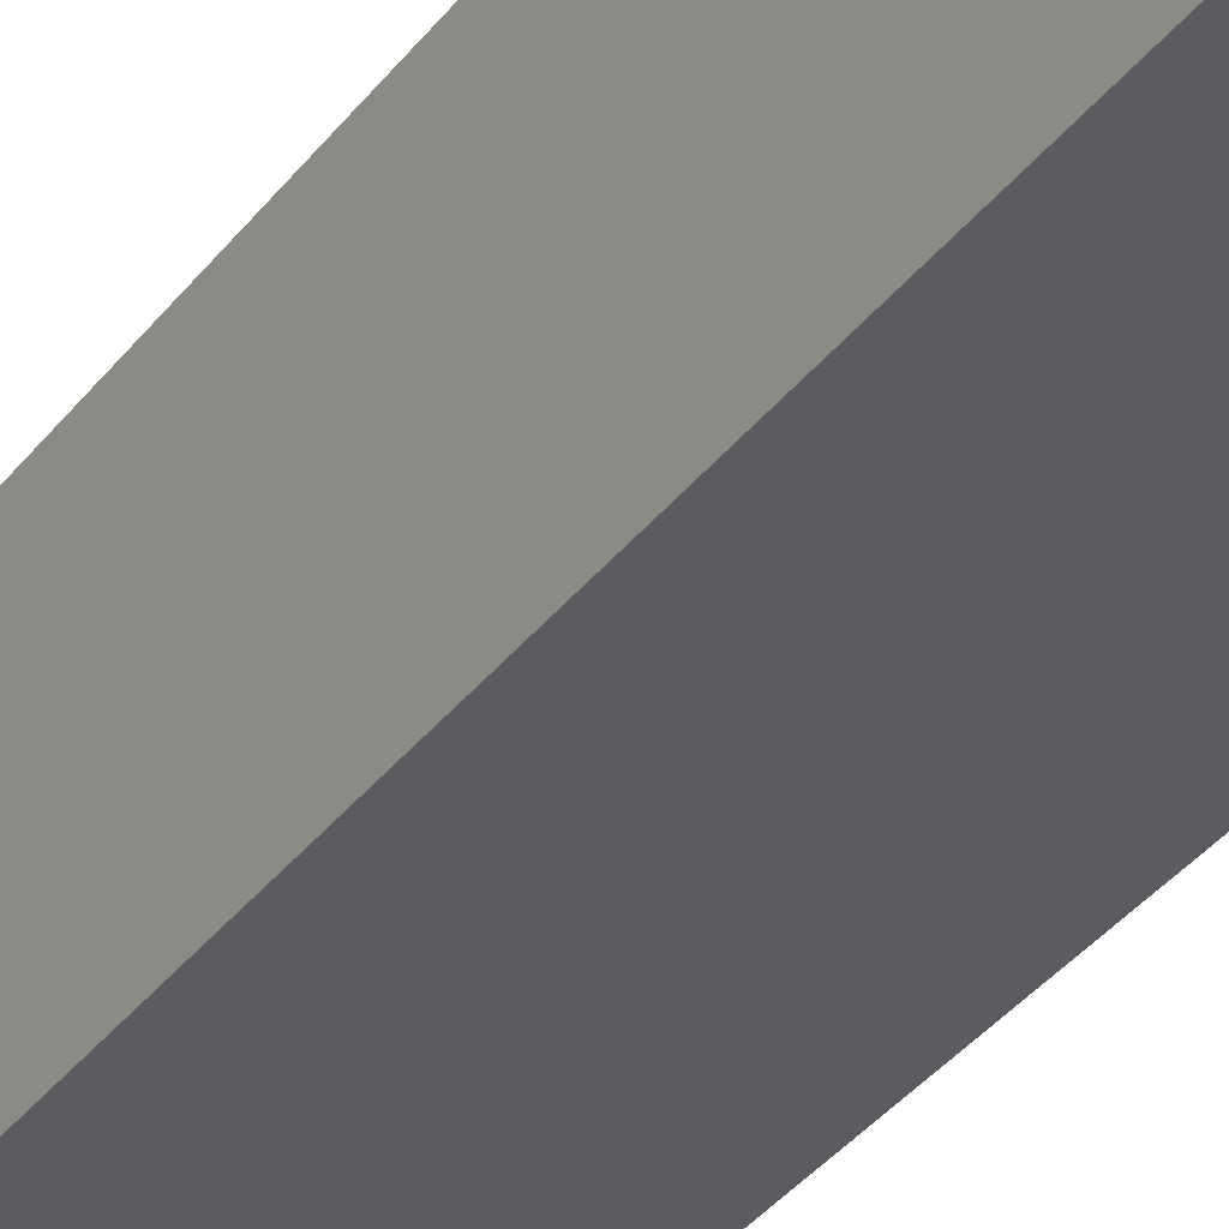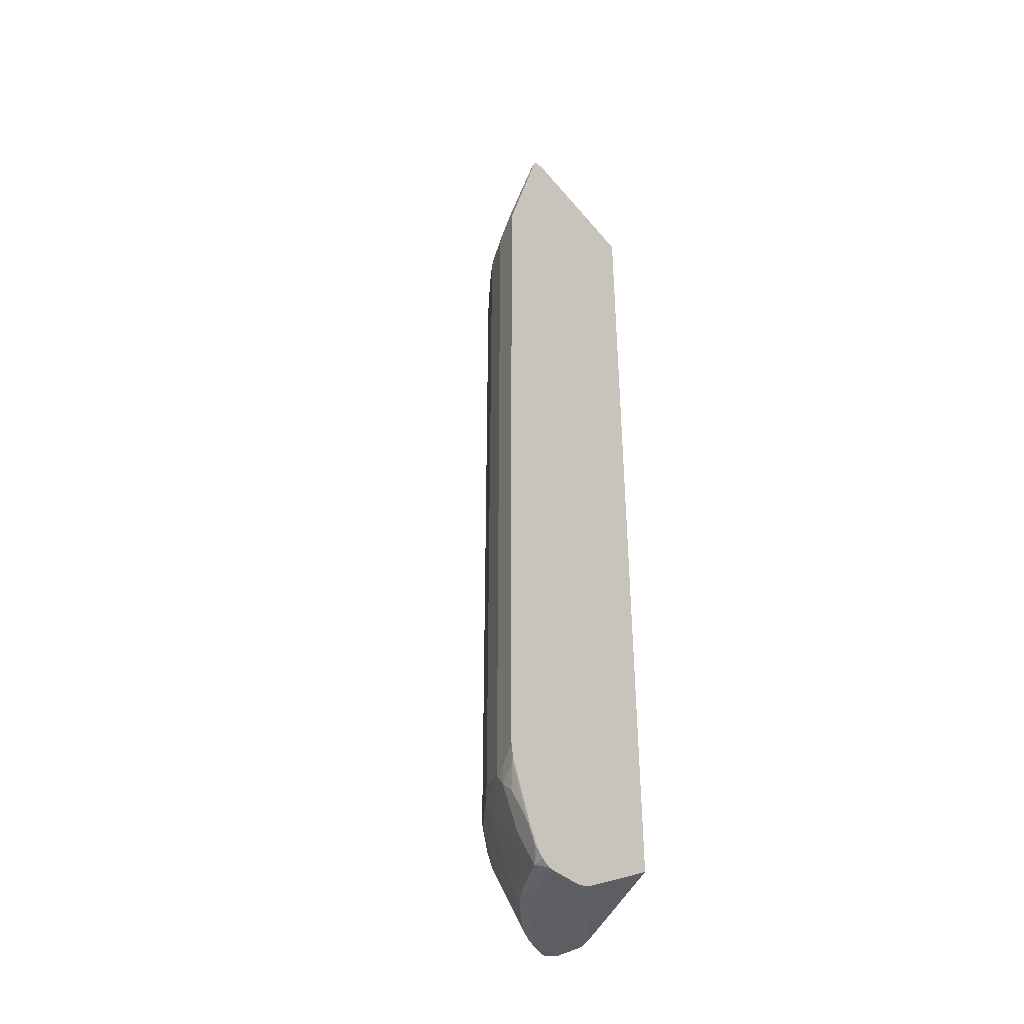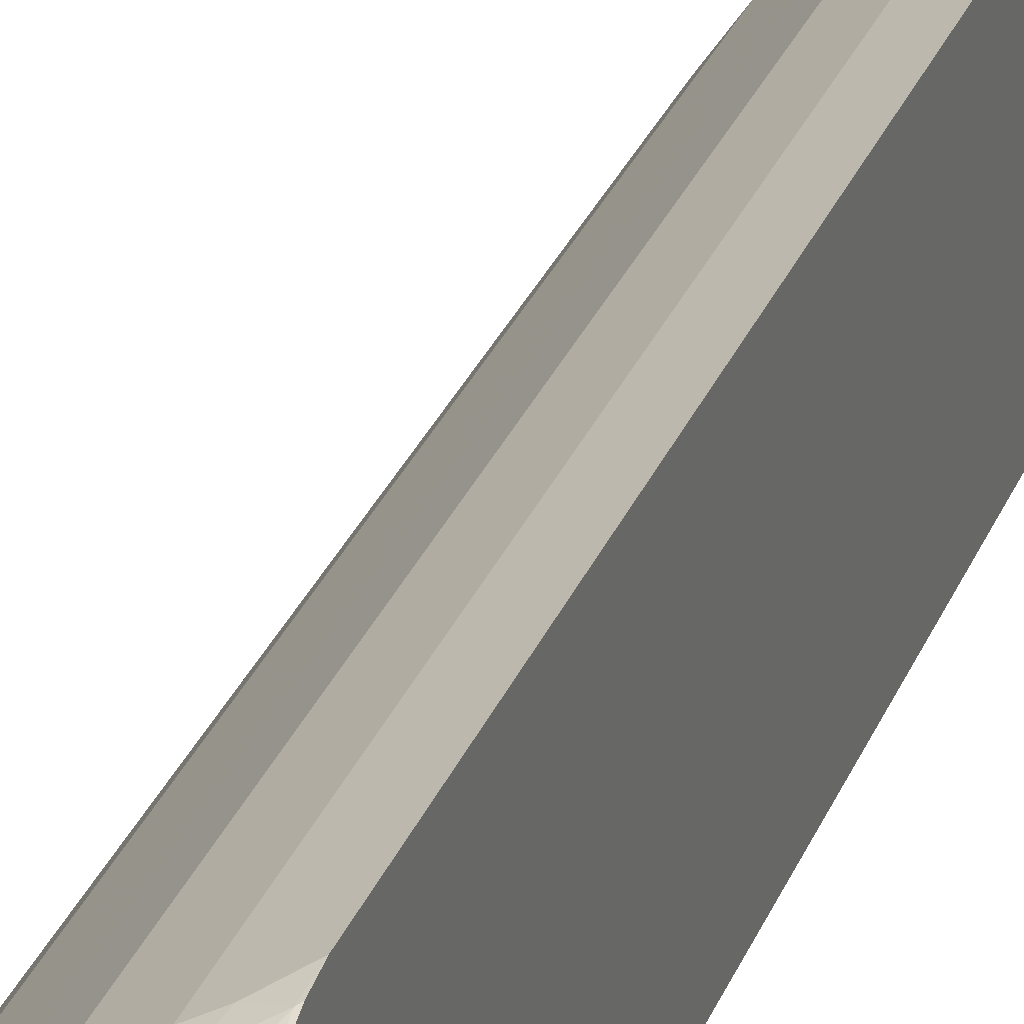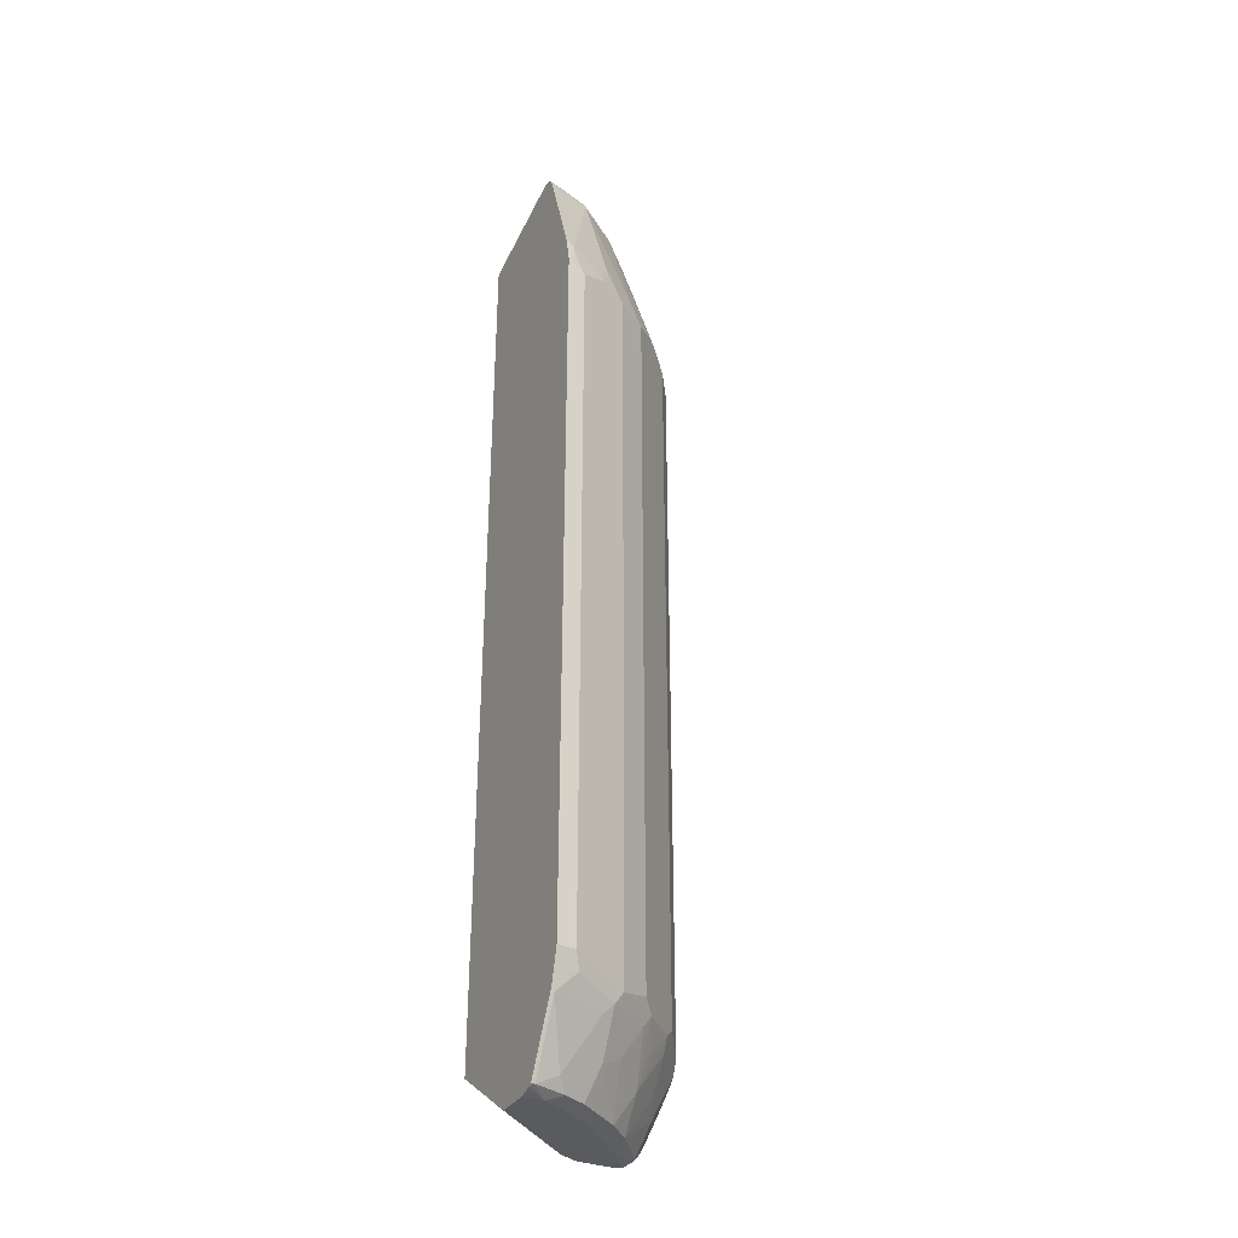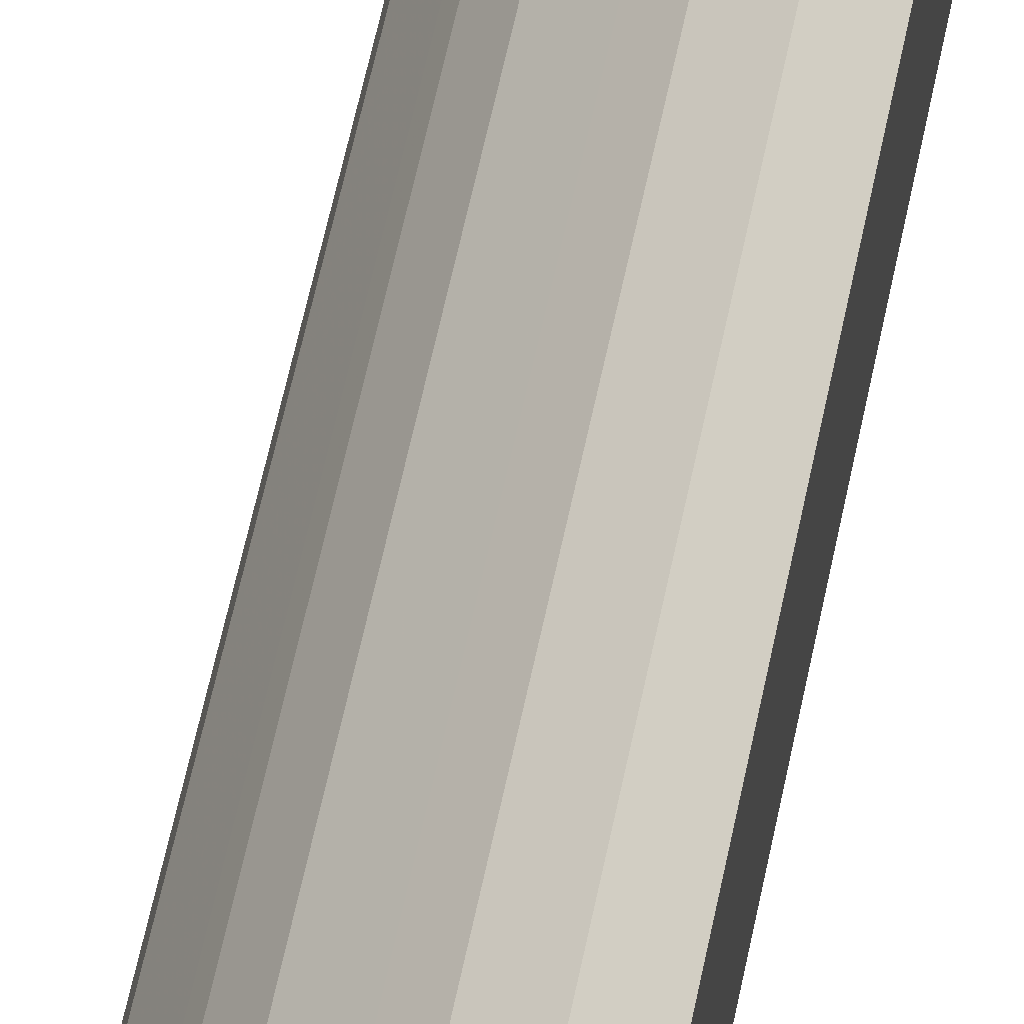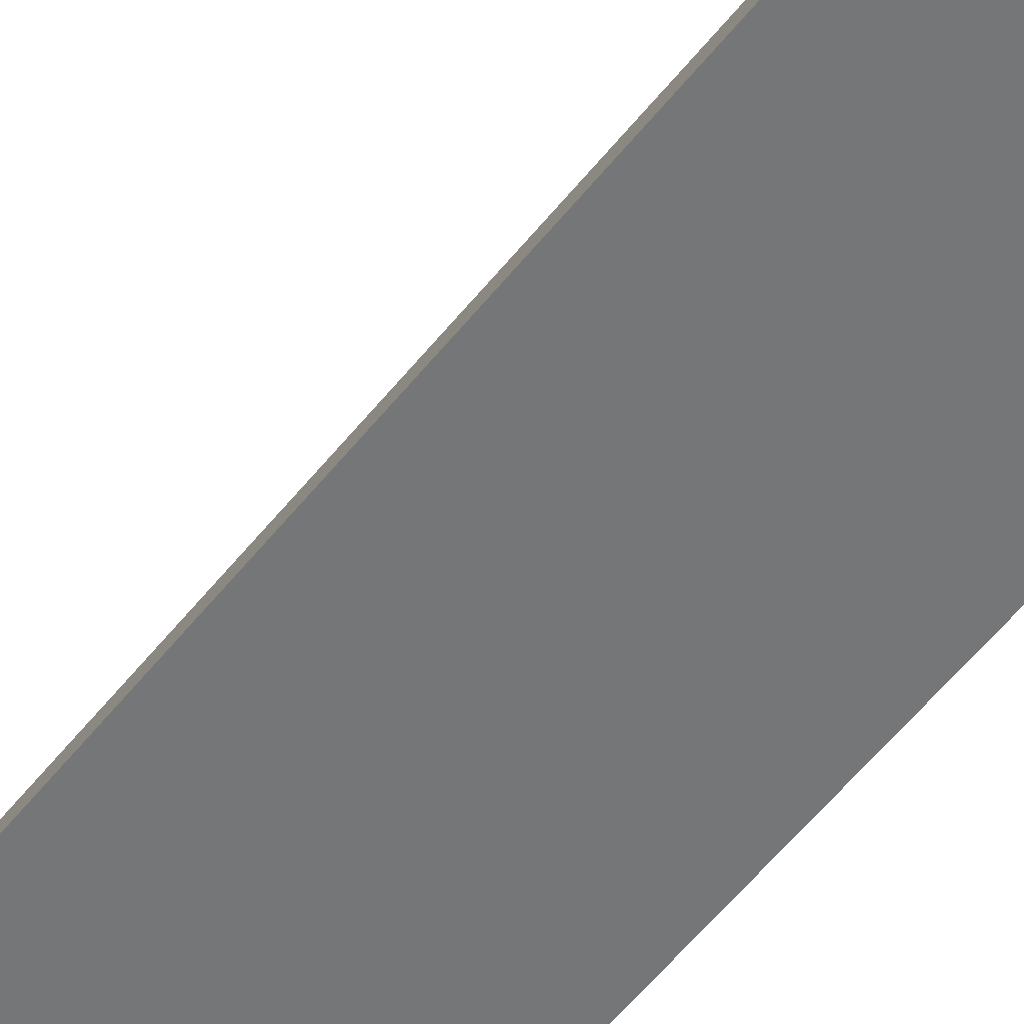
<metadata>
{"format":"obj","ext":"obj","renderer":"f3d","projection":"perspective","resolution":1024,"background":"white","views":[{"elev":-34.8,"azim":148.6,"up":"+Z"},{"elev":-39.0,"azim":41.0,"up":"+Y"},{"elev":28.7,"azim":18.7,"up":"+Z"},{"elev":-33.5,"azim":-117.5,"up":"+Y"},{"elev":63.2,"azim":12.0,"up":"+Z"},{"elev":-56.7,"azim":-37.9,"up":"+Z"}]}
</metadata>
<code>
v -0.2455 -0.66 0.5127
v -0.264 -0.6691 0.5034
v -0.2763 -0.6814 0.4973
v -0.2487 -0.6907 0.5065
v -0.2455 -0.6875 0.5081
v -0.2455 0.5923 0.5127
v -0.2886 -0.6753 0.4912
v -0.3009 -0.6875 0.485
v -0.264 0.5832 0.5034
v -0.2855 -0.7091 0.4881
v -0.2671 -0.7275 0.4881
v -0.2487 -0.7827 0.4697
v -0.2455 -0.7796 0.4712
v -0.2455 0.6028 0.5103
v -0.2517 0.5955 0.5096
v -0.2886 0.5955 0.4912
v -0.3561 -0.6691 0.4482
v -0.3745 -0.6875 0.4298
v -0.3009 0.5832 0.485
v -0.3592 -0.7091 0.4328
v -0.3223 -0.7275 0.4513
v -0.2855 -0.7827 0.4513
v -0.2487 -0.8196 0.4513
v -0.2455 -0.8196 0.4513
v -0.2455 0.6116 0.5081
v -0.2487 0.6124 0.5065
v -0.2701 0.6323 0.4912
v -0.2855 0.6124 0.4881
v -0.3408 0.6124 0.4513
v -0.3438 0.5955 0.4543
v -0.393 -0.6875 0.4114
v -0.3561 0.5832 0.4482
v -0.393 -0.7244 0.3929
v -0.3776 -0.7827 0.3776
v -0.3223 -0.7643 0.4328
v -0.3408 -0.838 0.3776
v -0.2671 -0.838 0.4328
v -0.2455 -0.8259 0.4481
v -0.2579 0.6469 0.4927
v -0.2455 0.8318 0.439
v -0.2671 0.6492 0.4881
v -0.2855 0.6676 0.4697
v -0.3776 0.6308 0.4144
v -0.393 0.6016 0.4114
v -0.2517 0.8348 0.4359
v -0.3254 0.8348 0.3806
v -0.4298 -0.6875 0.3745
v -0.3776 -0.838 0.3408
v -0.4328 -0.7091 0.3592
v -0.2947 -0.8473 0.3868
v -0.2455 -0.8459 0.4224
v -0.2455 -0.8386 0.4335
v -0.2455 -0.8348 0.4391
v -0.2455 0.8421 0.4339
v -0.2487 0.8426 0.4328
v -0.3377 0.8225 0.3745
v -0.3776 0.7229 0.3776
v -0.4113 0.6016 0.3929
v -0.4482 0.5832 0.3561
v -0.4298 0.5832 0.3745
v -0.3223 0.8426 0.3776
v -0.3807 0.8348 0.3254
v -0.4482 -0.6691 0.3561
v -0.485 -0.6875 0.3009
v -0.4328 -0.838 0.2671
v -0.3868 -0.8473 0.2947
v -0.4328 -0.7643 0.3224
v -0.4513 -0.7827 0.2855
v -0.4881 -0.7091 0.2855
v -0.4513 -0.7275 0.3224
v -0.2579 -0.8473 0.4052
v -0.2455 -0.8473 0.4052
v -0.2455 0.8441 0.4297
v -0.3131 0.8473 0.3684
v -0.3745 0.8225 0.3377
v -0.4144 0.6308 0.3776
v -0.4513 0.6124 0.3408
v -0.4543 0.5955 0.3438
v -0.485 0.5832 0.3009
v -0.35 0.8473 0.3315
v -0.3776 0.8426 0.3224
v -0.4359 0.8348 0.2517
v -0.4973 -0.6814 0.2763
v -0.4513 -0.838 0.2303
v -0.4236 -0.8473 0.2394
v -0.5341 -0.663 0.2026
v -0.5249 -0.6907 0.2118
v -0.5249 -0.7091 0.1934
v -0.4881 -0.7275 0.2671
v -0.4697 -0.8012 0.2303
v -0.2455 -0.8473 0.3499
v -0.2455 0.8449 0.4236
v -0.2579 0.8473 0.4052
v -0.4697 0.6676 0.2855
v -0.4881 0.6124 0.2855
v -0.4912 0.5955 0.2886
v -0.3684 0.8473 0.3131
v -0.4328 0.8426 0.2487
v -0.4543 0.8348 0.1965
v -0.4681 0.8255 0.169
v -0.5295 0.6285 0.1842
v -0.5249 0.6308 0.1934
v -0.4927 0.6469 0.2579
v -0.4881 0.6492 0.2671
v -0.4973 0.5893 0.2763
v -0.4697 -0.838 0.175
v -0.442 -0.8473 0.2026
v -0.4697 -0.8196 0.2118
v -0.5418 -0.6661 0.169
v -0.5409 -0.6698 0.169
v -0.5311 -0.6784 0.1995
v -0.5341 0.5709 0.2026
v -0.5249 -0.7275 0.175
v -0.5311 -0.6968 0.1811
v -0.2579 -0.8473 0.3315
v -0.2487 -0.8426 0.3224
v -0.2455 -0.8418 0.3255
v -0.2455 0.8448 0.4077
v -0.442 0.8473 0.169
v -0.4912 0.6323 0.2702
v -0.5096 0.5955 0.2517
v -0.4236 0.8473 0.2394
v -0.4513 0.8426 0.1934
v -0.5095 0.703 0.169
v -0.4594 0.8405 0.169
v -0.5295 0.6437 0.169
v -0.5341 0.6077 0.1842
v -0.528 0.6139 0.1965
v -0.5111 0.6101 0.2394
v -0.5065 0.6124 0.2487
v -0.5157 0.5893 0.2394
v -0.4727 -0.832 0.169
v -0.4697 -0.838 0.169
v -0.4636 -0.841 0.169
v -0.442 -0.8473 0.169
v -0.5418 0.5862 0.169
v -0.5279 -0.7214 0.169
v -0.5249 -0.7275 0.169
v -0.5095 -0.7584 0.169
v -0.3868 -0.8473 0.169
v -0.3735 -0.841 0.169
v -0.2455 -0.755 0.169
v -0.2455 0.7919 0.169
v -0.442 0.8473 0.1842
v -0.5341 0.623 0.169
v -0.5379 0.6058 0.169
f 77 82 94
f 82 101 102
f 82 100 101
f 82 99 100
f 82 98 123
f 81 97 98
f 77 96 78
f 74 93 119
f 77 94 95
f 74 97 80
f 74 122 97
f 74 144 122
f 74 119 144
f 82 102 103
f 77 95 96
f 82 103 104
f 86 109 110
f 83 105 112
f 91 115 116
f 89 113 108
f 88 114 113
f 87 114 88
f 87 111 114
f 86 136 109
f 82 104 94
f 86 112 136
f 86 110 111
f 73 93 74
f 84 108 106
f 84 90 108
f 84 106 107
f 83 112 86
f 86 111 87
f 73 92 93
f 69 83 86
f 69 89 108
f 62 77 76
f 62 82 77
f 62 98 82
f 62 81 98
f 61 97 81
f 61 80 97
f 62 76 75
f 61 74 80
f 59 79 64
f 59 96 79
f 59 78 96
f 59 77 78
f 58 77 59
f 58 76 77
f 59 64 63
f 69 108 90
f 64 83 69
f 64 96 105
f 69 113 89
f 69 88 113
f 69 87 88
f 69 86 87
f 91 116 117
f 68 90 84
f 64 79 96
f 68 69 90
f 67 70 69
f 65 68 84
f 65 85 66
f 65 107 85
f 65 84 107
f 64 105 83
f 67 69 68
f 92 118 93
f 97 122 98
f 94 104 95
f 110 113 114
f 110 137 113
f 107 134 135
f 106 139 132
f 106 113 139
f 106 108 113
f 110 114 111
f 106 134 107
f 106 132 133
f 105 131 112
f 104 130 120
f 103 130 104
f 102 130 103
f 101 124 126
f 106 133 134
f 101 130 102
f 112 131 127
f 113 137 138
f 127 146 136
f 127 145 146
f 123 144 125
f 121 127 131
f 121 128 127
f 121 130 129
f 112 127 136
f 120 130 121
f 118 143 119
f 116 142 117
f 116 141 142
f 116 140 141
f 115 140 116
f 113 138 139
f 119 125 144
f 101 129 130
f 101 121 129
f 101 128 121
f 100 143 142
f 100 119 143
f 100 125 119
f 100 123 125
f 100 124 101
f 99 123 100
f 100 142 141
f 98 144 123
f 57 76 58
f 96 120 121
f 96 131 105
f 96 121 131
f 95 104 120
f 95 120 96
f 98 122 144
f 100 141 140
f 100 140 135
f 100 135 134
f 101 127 128
f 101 145 127
f 101 126 145
f 100 126 124
f 100 145 126
f 100 146 145
f 100 136 146
f 100 109 136
f 100 110 109
f 100 137 110
f 100 138 137
f 100 139 138
f 100 132 139
f 100 133 132
f 100 134 133
f 93 118 119
f 57 75 76
f 82 123 99
f 55 74 61
f 13 23 24
f 12 23 13
f 10 12 11
f 10 23 12
f 10 22 23
f 10 21 22
f 14 25 15
f 10 20 21
f 8 19 32
f 8 20 10
f 8 18 20
f 8 17 18
f 7 19 8
f 7 16 19
f 8 32 17
f 6 16 9
f 15 25 26
f 15 27 16
f 20 35 22
f 20 36 35
f 20 34 36
f 19 30 32
f 18 34 20
f 18 33 34
f 15 26 27
f 18 31 33
f 17 32 44
f 17 31 18
f 16 30 19
f 16 29 30
f 16 28 29
f 16 27 28
f 17 44 31
f 6 15 16
f 6 14 15
f 4 13 5
f 1 142 143
f 1 117 142
f 1 91 117
f 1 72 91
f 1 51 72
f 1 52 51
f 56 75 57
f 1 53 52
f 1 24 38
f 1 13 24
f 1 5 13
f 1 4 5
f 1 3 4
f 1 2 3
f 1 38 53
f 1 118 92
f 1 92 73
f 1 73 54
f 4 12 13
f 4 11 12
f 4 10 11
f 3 10 4
f 3 8 10
f 2 16 7
f 2 9 16
f 2 8 3
f 2 7 8
f 1 9 2
f 1 6 9
f 1 14 6
f 1 25 14
f 1 40 25
f 1 54 40
f 20 22 21
f 22 35 36
f 1 143 118
f 22 37 23
f 47 60 59
f 47 69 49
f 47 64 69
f 47 63 64
f 46 75 56
f 46 62 75
f 47 59 63
f 46 81 62
f 45 61 46
f 45 55 61
f 44 59 60
f 44 58 59
f 44 57 58
f 43 57 44
f 46 61 81
f 48 65 66
f 48 66 50
f 48 67 68
f 22 36 37
f 55 73 74
f 54 73 55
f 51 71 72
f 50 72 71
f 50 91 72
f 50 115 91
f 50 140 115
f 50 107 135
f 50 85 107
f 50 66 85
f 50 71 51
f 49 70 67
f 49 69 70
f 48 68 65
f 43 56 57
f 43 46 56
f 50 135 140
f 40 55 45
f 29 46 43
f 29 45 46
f 29 42 45
f 29 44 30
f 29 43 44
f 28 42 29
f 30 44 32
f 28 41 42
f 26 41 27
f 25 40 39
f 25 39 26
f 23 38 24
f 41 45 42
f 23 37 38
f 27 41 28
f 31 47 33
f 26 39 41
f 31 60 47
f 31 44 60
f 40 54 55
f 39 40 45
f 37 53 38
f 39 45 41
f 37 51 52
f 37 50 51
f 36 50 37
f 37 52 53
f 36 48 50
f 34 67 48
f 34 49 67
f 34 47 49
f 34 48 36
f 33 47 34

</code>
